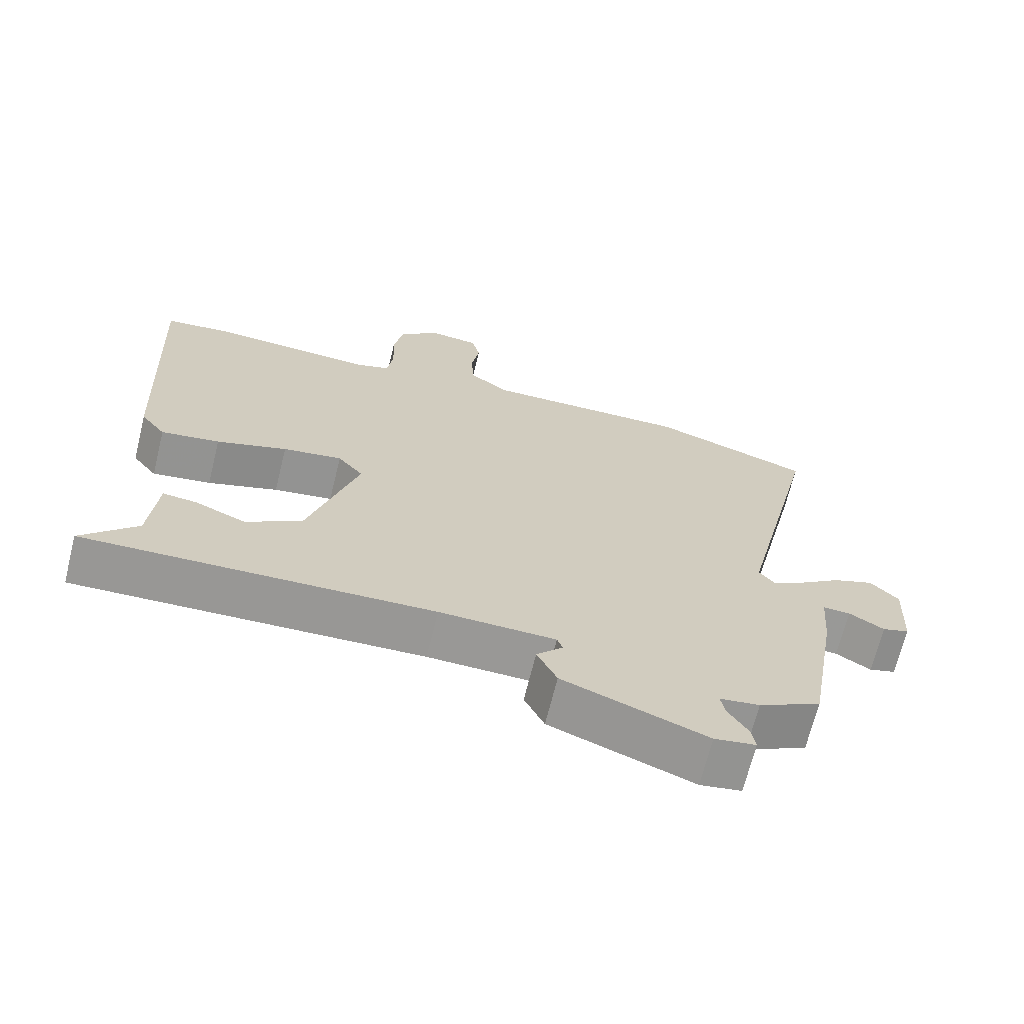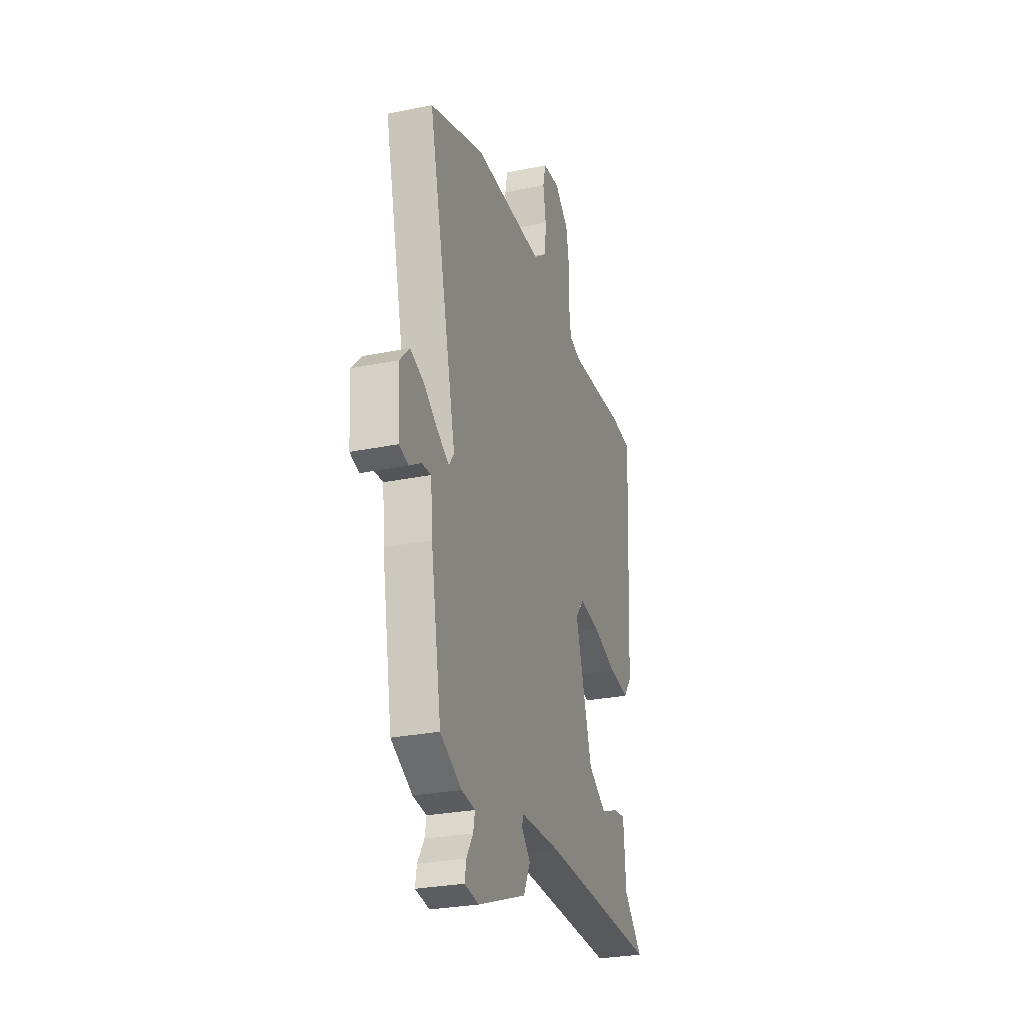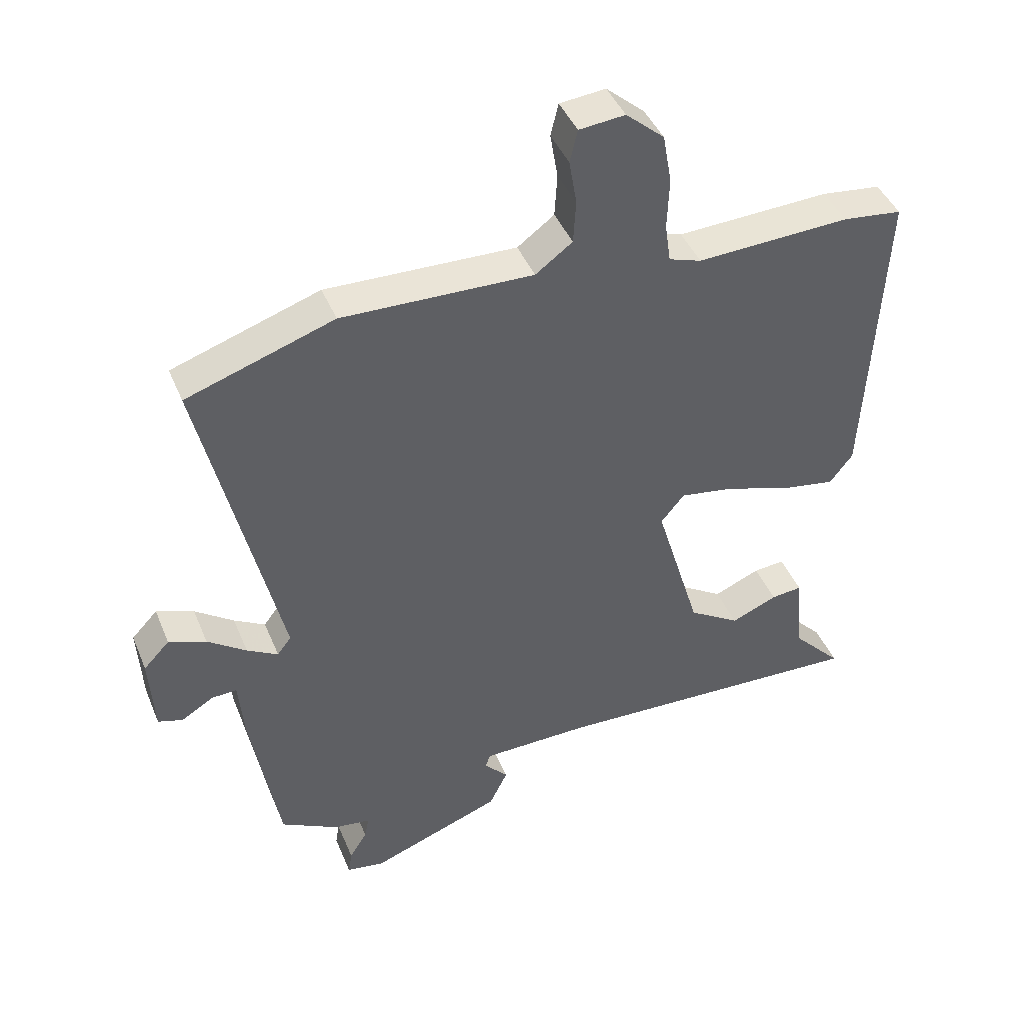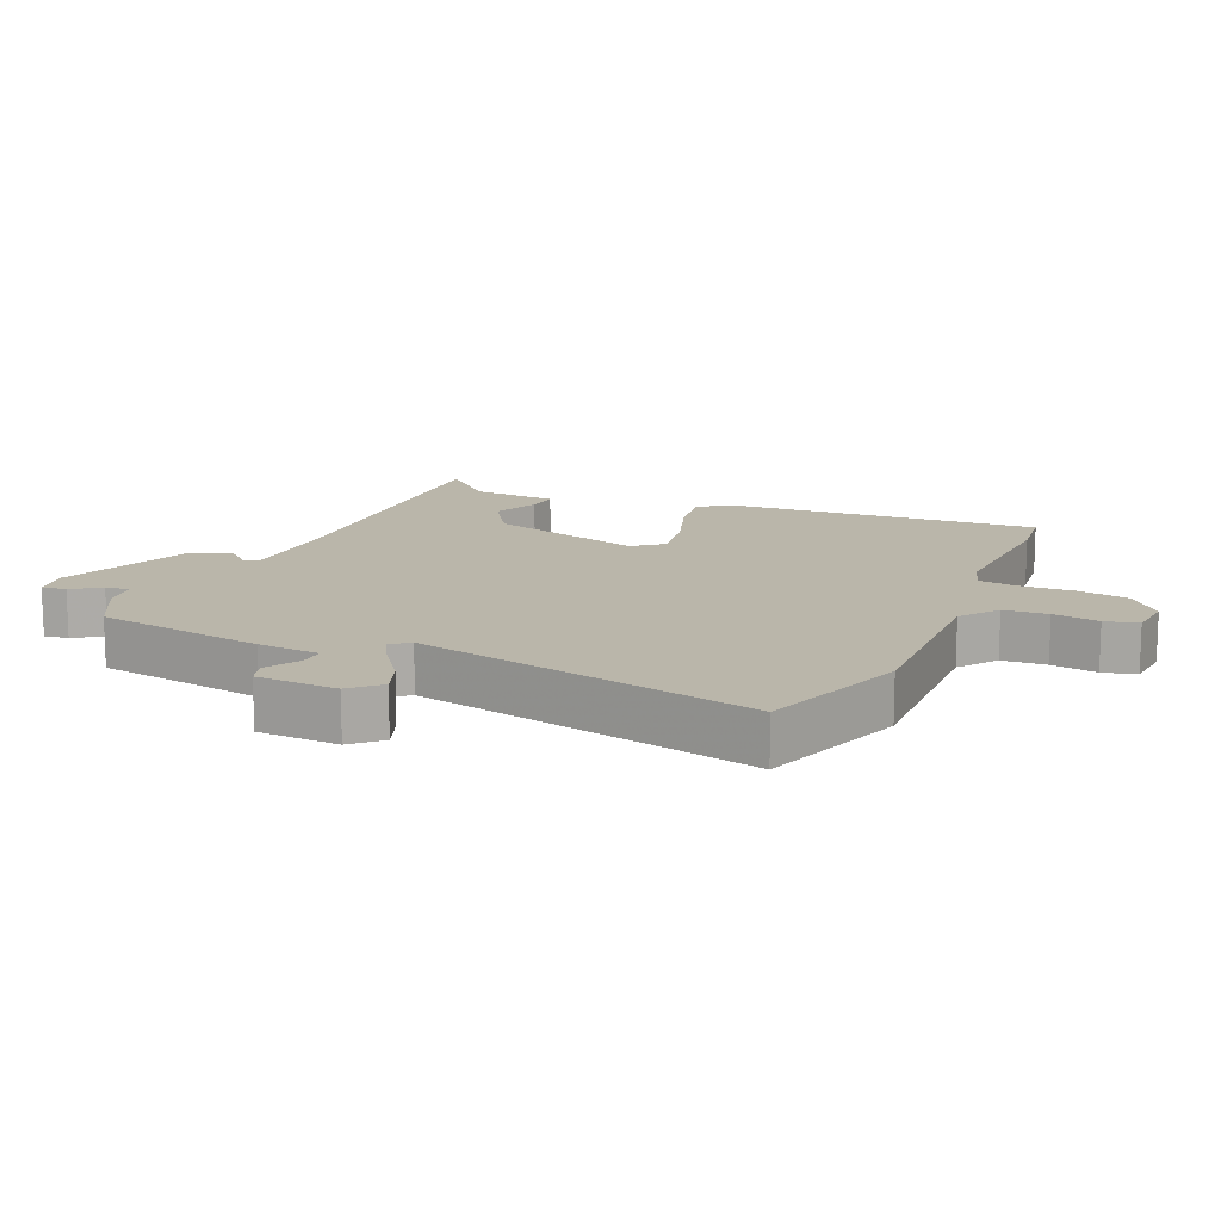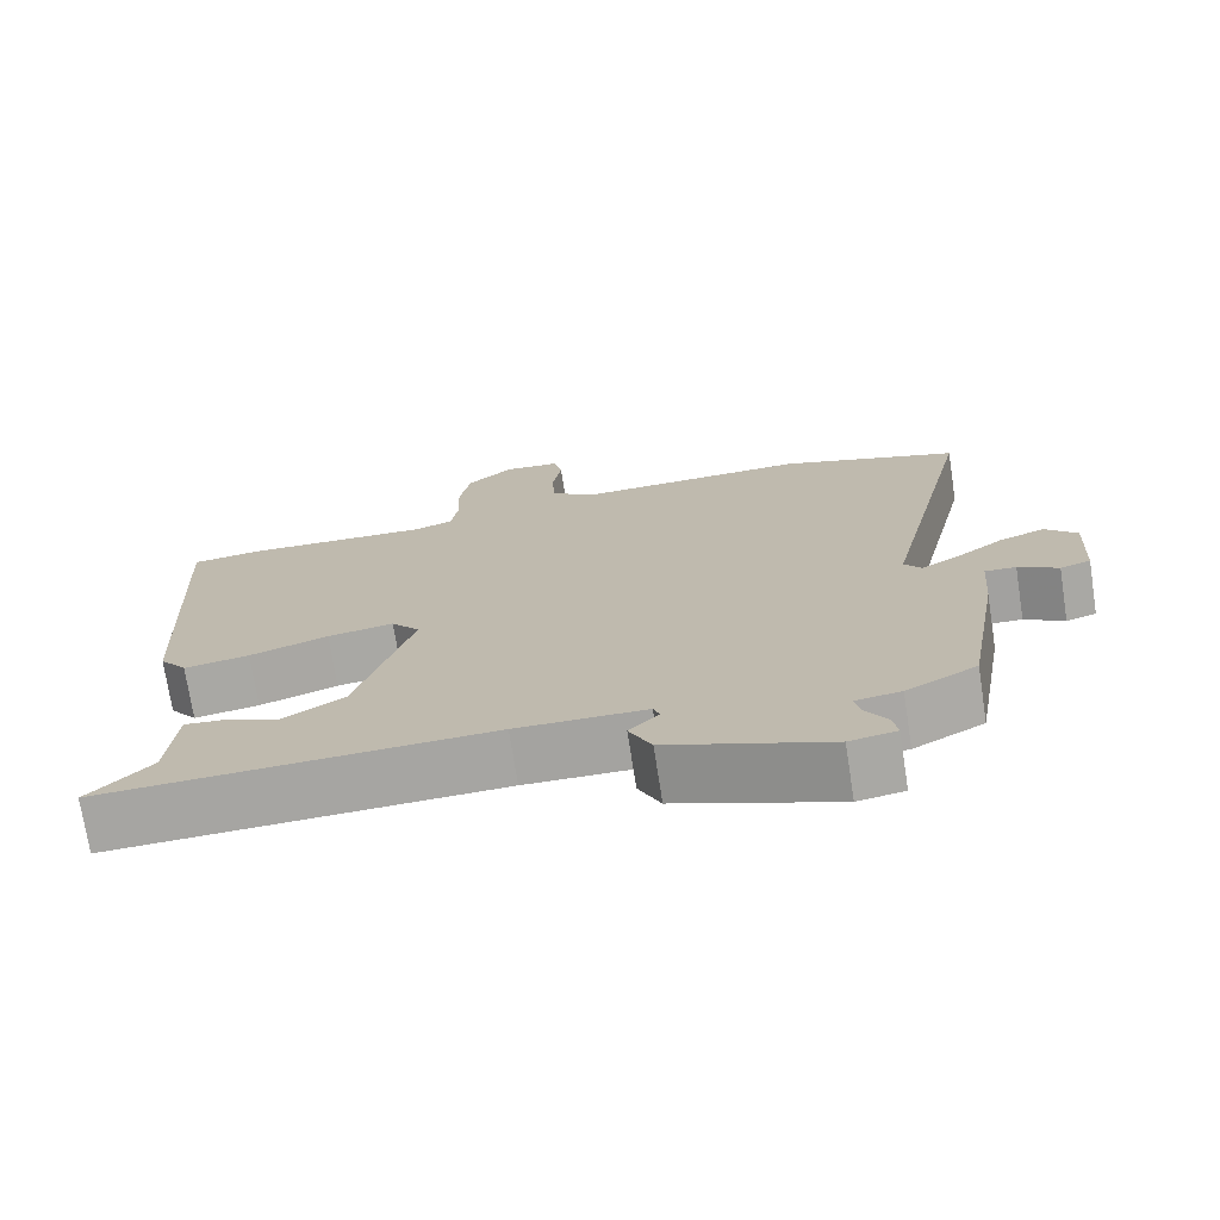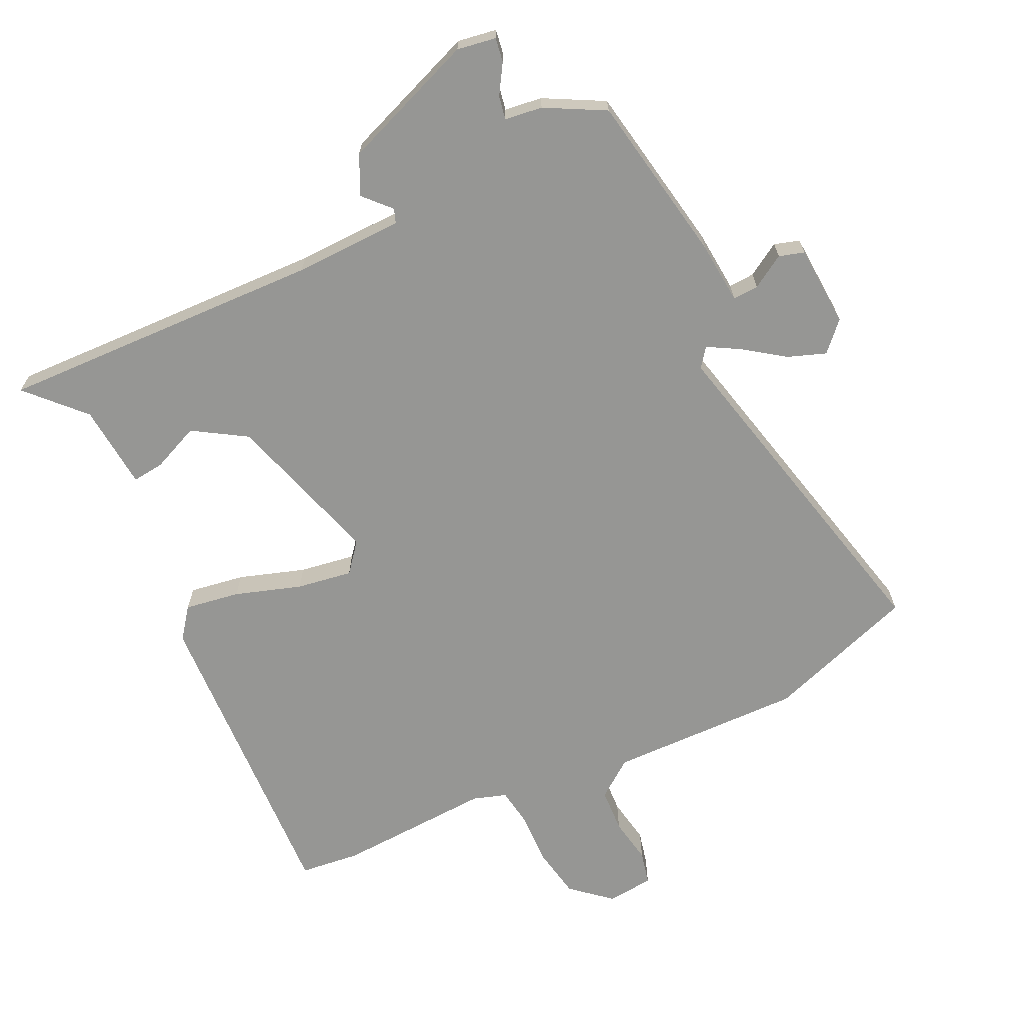
<metadata>
{"format":"obj","ext":"obj","renderer":"f3d","projection":"perspective","resolution":1024,"background":"white","views":[{"elev":-68.5,"azim":166.1,"up":"+Z"},{"elev":-27.6,"azim":-72.6,"up":"+Z"},{"elev":43.4,"azim":-21.6,"up":"+Z"},{"elev":13.8,"azim":-66.6,"up":"+Y"},{"elev":-73.1,"azim":-171.2,"up":"+Z"},{"elev":-67.7,"azim":-154.2,"up":"+Y"}]}
</metadata>
<code>
v -0.58 0.07 0.473
v -0.348 0.07 0.551
v -0.048 0.07 0.543
v 0.01 0.07 0.586
v 0.014 0.07 0.654
v 0.002 0.07 0.725
v 0.014 0.07 0.776
v 0.086 0.07 0.783
v 0.146 0.07 0.731
v 0.16 0.07 0.653
v 0.157 0.07 0.572
v 0.166 0.07 0.511
v 0.217 0.07 0.494
v 0.457 0.07 0.505
v 0.55 0.07 0.494
v 0.525 0.07 0.003
v 0.489 0.07 -0.044
v 0.404 0.07 -0.03
v 0.302 0.07 0.004
v 0.216 0.07 0.018
v 0.179 0.07 -0.027
v 0.251 0.07 -0.268
v 0.332 0.07 -0.319
v 0.405 0.07 -0.288
v 0.454 0.07 -0.283
v 0.465 0.07 -0.414
v 0.545 0.07 -0.499
v 0.043 0.07 -0.479
v -0.125 0.07 -0.482
v -0.133 0.07 -0.504
v -0.095 0.07 -0.545
v -0.124 0.07 -0.605
v -0.332 0.07 -0.683
v -0.392 0.07 -0.673
v -0.386 0.07 -0.636
v -0.358 0.07 -0.591
v -0.351 0.07 -0.555
v -0.409 0.07 -0.547
v -0.5 0.07 -0.498
v -0.545 0.07 -0.236
v -0.553 0.07 -0.139
v -0.593 0.07 -0.141
v -0.644 0.07 -0.172
v -0.683 0.07 -0.16
v -0.69 0.07 -0.034
v -0.649 0.07 0.009
v -0.59 0.07 -0.013
v -0.529 0.07 -0.057
v -0.48 0.07 -0.085
v -0.458 0.07 -0.056
v -0.58 0 0.473
v -0.348 0 0.551
v -0.048 0 0.543
v 0.01 0 0.586
v 0.014 0 0.654
v 0.002 0 0.725
v 0.014 0 0.776
v 0.086 0 0.783
v 0.146 0 0.731
v 0.16 0 0.653
v 0.157 0 0.572
v 0.166 0 0.511
v 0.217 0 0.494
v 0.457 0 0.505
v 0.55 0 0.494
v 0.525 0 0.003
v 0.489 0 -0.044
v 0.404 0 -0.03
v 0.302 0 0.004
v 0.216 0 0.018
v 0.179 0 -0.027
v 0.251 0 -0.268
v 0.332 0 -0.319
v 0.405 0 -0.288
v 0.454 0 -0.283
v 0.465 0 -0.414
v 0.545 0 -0.499
v 0.043 0 -0.479
v -0.125 0 -0.482
v -0.133 0 -0.504
v -0.095 0 -0.545
v -0.124 0 -0.605
v -0.332 0 -0.683
v -0.392 0 -0.673
v -0.386 0 -0.636
v -0.358 0 -0.591
v -0.351 0 -0.555
v -0.409 0 -0.547
v -0.5 0 -0.498
v -0.545 0 -0.236
v -0.553 0 -0.139
v -0.593 0 -0.141
v -0.644 0 -0.172
v -0.683 0 -0.16
v -0.69 0 -0.034
v -0.649 0 0.009
v -0.59 0 -0.013
v -0.529 0 -0.057
v -0.48 0 -0.085
v -0.458 0 -0.056
f 46 47 48
f 45 46 48
f 44 45 48
f 43 44 48
f 42 43 48
f 41 42 48 49
f 40 41 49
f 39 40 49
f 38 39 49
f 37 38 49
f 34 35 36
f 33 34 36
f 32 33 36
f 31 32 36
f 30 31 36
f 29 30 36 37
f 26 27 28
f 25 26 28
f 24 25 28
f 23 24 28
f 22 23 28 29
f 37 49 50
f 29 37 50
f 22 29 50
f 21 22 50
f 17 18 19
f 16 17 19
f 15 16 19
f 14 15 19
f 13 14 19
f 12 13 19 20
f 9 10 11
f 8 9 11
f 7 8 11
f 6 7 11
f 5 6 11
f 12 20 21
f 11 12 21
f 5 11 21
f 4 5 21
f 1 2 3
f 50 1 3
f 3 4 21 50
f 98 97 96
f 98 96 95
f 98 95 94
f 98 94 93
f 98 93 92
f 99 98 92 91
f 99 91 90
f 99 90 89
f 99 89 88
f 99 88 87
f 86 85 84
f 86 84 83
f 86 83 82
f 86 82 81
f 86 81 80
f 87 86 80 79
f 78 77 76
f 78 76 75
f 78 75 74
f 78 74 73
f 79 78 73 72
f 100 99 87
f 100 87 79
f 100 79 72
f 100 72 71
f 69 68 67
f 69 67 66
f 69 66 65
f 69 65 64
f 69 64 63
f 70 69 63 62
f 61 60 59
f 61 59 58
f 61 58 57
f 61 57 56
f 61 56 55
f 71 70 62
f 71 62 61
f 71 61 55
f 71 55 54
f 53 52 51
f 53 51 100
f 100 71 54 53
f 1 51 52 2
f 2 52 53 3
f 3 53 54 4
f 4 54 55 5
f 5 55 56 6
f 6 56 57 7
f 7 57 58 8
f 8 58 59 9
f 9 59 60 10
f 10 60 61 11
f 11 61 62 12
f 12 62 63 13
f 13 63 64 14
f 14 64 65 15
f 15 65 66 16
f 16 66 67 17
f 17 67 68 18
f 18 68 69 19
f 19 69 70 20
f 20 70 71 21
f 21 71 72 22
f 22 72 73 23
f 23 73 74 24
f 24 74 75 25
f 25 75 76 26
f 26 76 77 27
f 27 77 78 28
f 28 78 79 29
f 29 79 80 30
f 30 80 81 31
f 31 81 82 32
f 32 82 83 33
f 33 83 84 34
f 34 84 85 35
f 35 85 86 36
f 36 86 87 37
f 37 87 88 38
f 38 88 89 39
f 39 89 90 40
f 40 90 91 41
f 41 91 92 42
f 42 92 93 43
f 43 93 94 44
f 44 94 95 45
f 45 95 96 46
f 46 96 97 47
f 47 97 98 48
f 48 98 99 49
f 49 99 100 50
f 50 100 51 1

</code>
